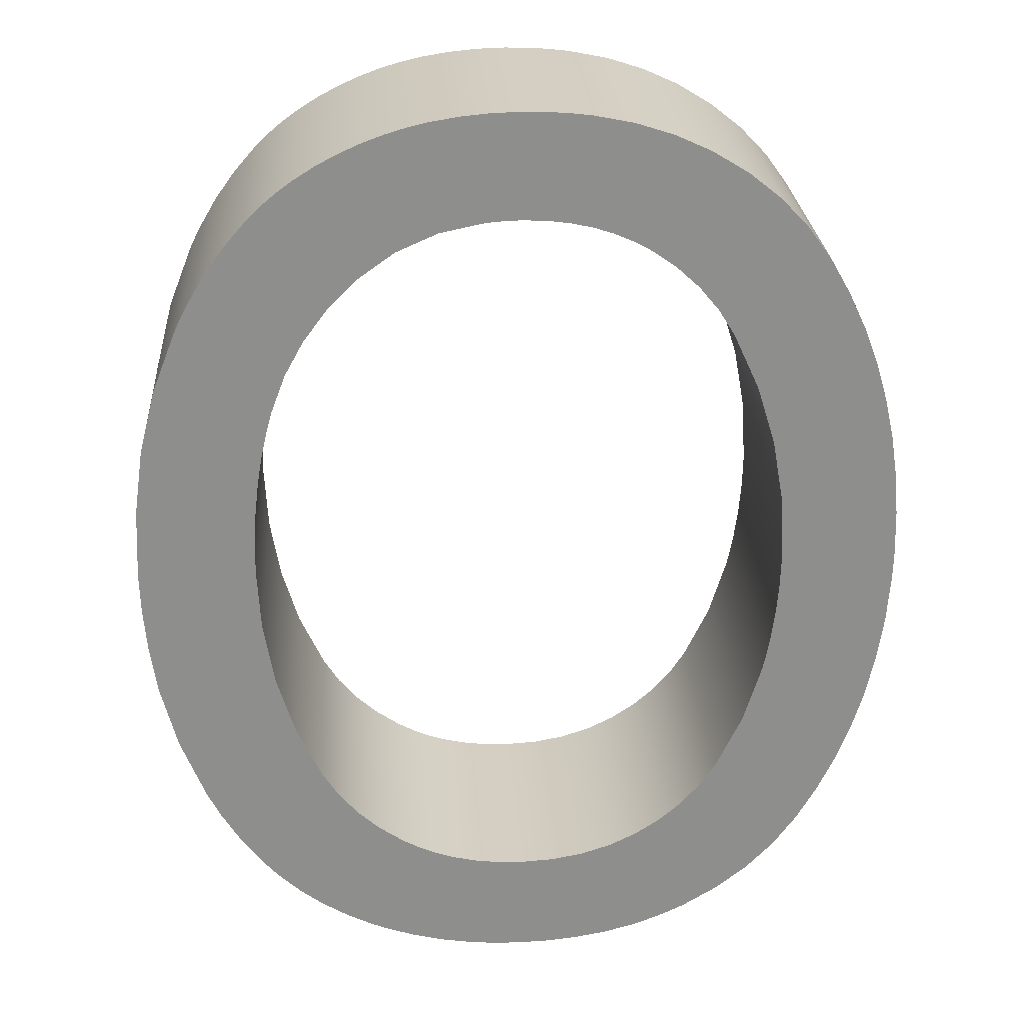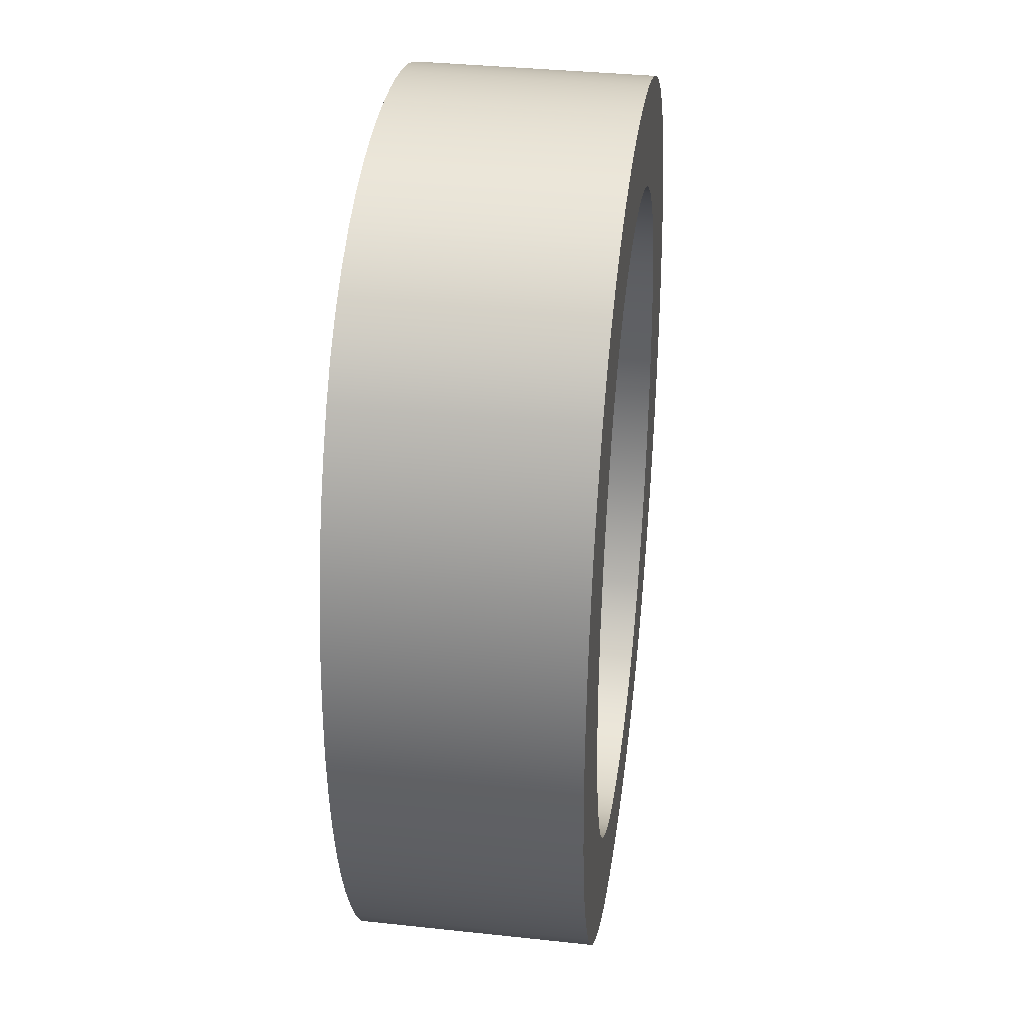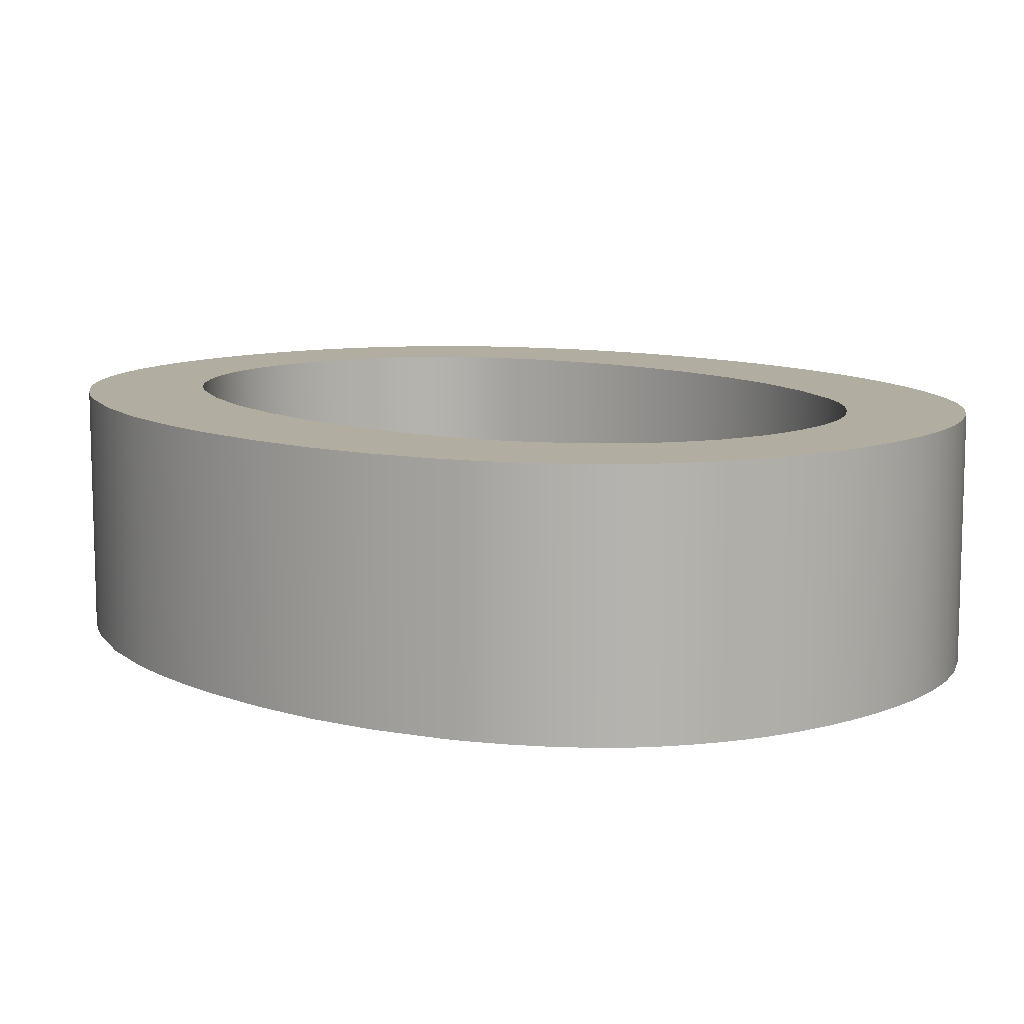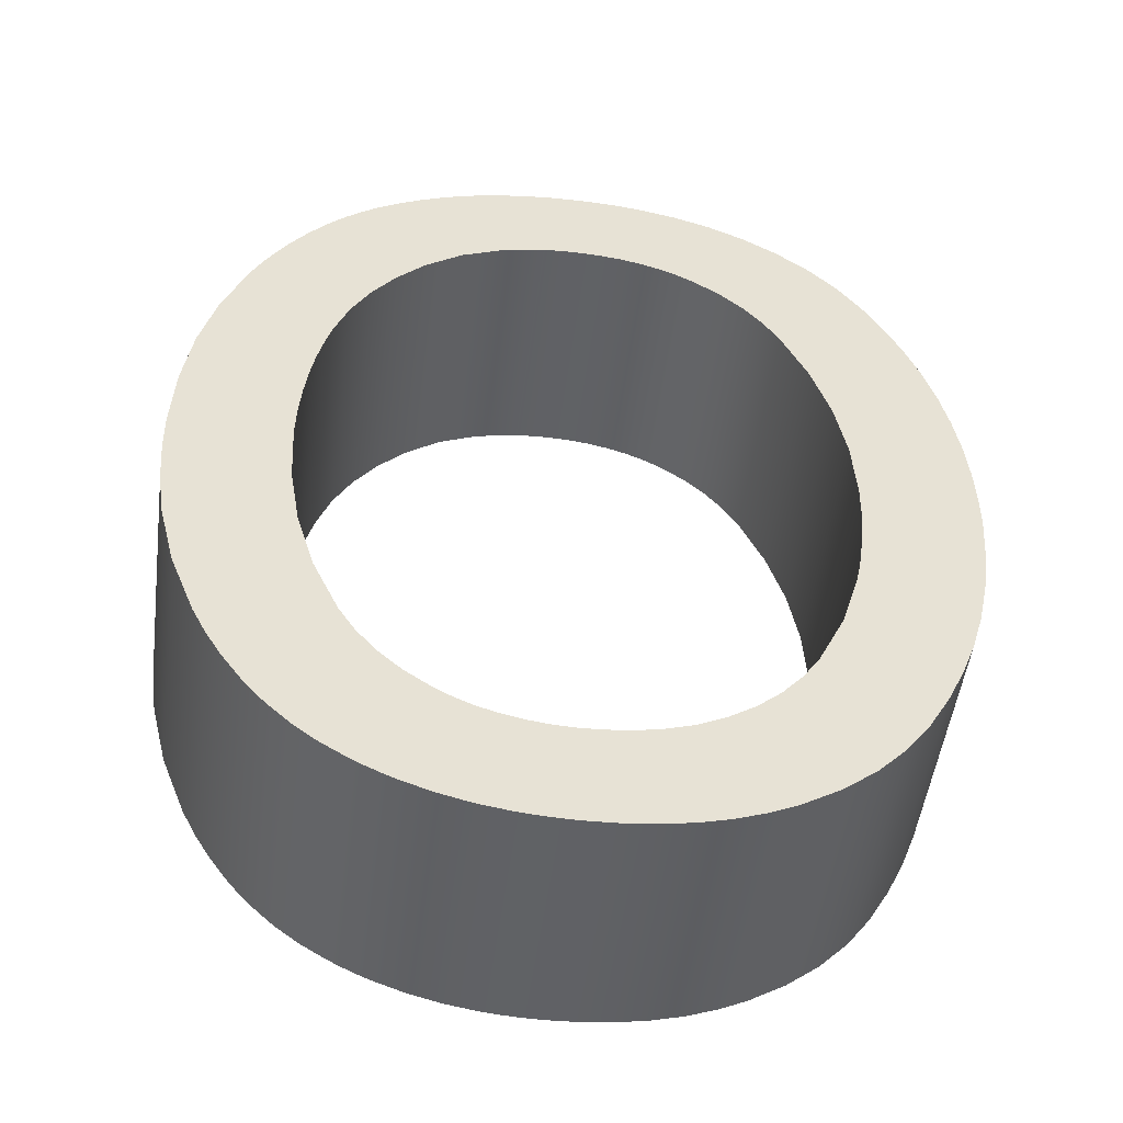
<metadata>
{"format":"obj","ext":"obj","renderer":"f3d","projection":"perspective","resolution":1024,"background":"white","views":[{"elev":25.5,"azim":176.1,"up":"+Y"},{"elev":35.7,"azim":-81.9,"up":"+Y"},{"elev":10.4,"azim":136.5,"up":"+Z"},{"elev":-50.4,"azim":172.5,"up":"+Y"}]}
</metadata>
<code>
g Body1
v 5.305 -16.35 0
v 4.786 -16.01 0
v 4.326 -15.6 0
v 3.926 -15.15 0
v 3.585 -14.63 0
v 3.585 -14.63 5
v 3.926 -15.15 5
v 4.326 -15.6 5
v 4.786 -16.01 5
v 5.305 -16.35 5
v 7.858 -16.99 0
v 7.153 -16.95 0
v 6.492 -16.83 0
v 5.876 -16.63 0
v 5.876 -16.63 5
v 6.492 -16.83 5
v 7.153 -16.95 5
v 7.858 -16.99 5
v 9.307 -16.8 0
v 8.831 -16.9 0
v 8.346 -16.97 0
v 8.346 -16.97 5
v 8.831 -16.9 5
v 9.307 -16.8 5
v 10.42 -16.31 0
v 10.07 -16.51 0
v 9.694 -16.67 0
v 9.694 -16.67 5
v 10.07 -16.51 5
v 10.42 -16.31 5
v 12.14 -14.53 0
v 11.81 -15.05 0
v 11.41 -15.53 0
v 10.95 -15.95 0
v 10.95 -15.95 5
v 11.41 -15.53 5
v 11.81 -15.05 5
v 12.14 -14.53 5
v 13.04 -12.16 0
v 12.67 -13.38 0
v 12.67 -13.38 5
v 13.04 -12.16 5
v 13.34 -9.578 0
v 13.26 -10.88 0
v 13.26 -10.88 5
v 13.34 -9.578 5
v 13.19 -7.543 0
v 13.27 -8.219 0
v 13.32 -8.898 0
v 13.32 -8.898 5
v 13.27 -8.219 5
v 13.19 -7.543 5
v 12.85 -6.019 0
v 12.98 -6.521 0
v 13.1 -7.03 0
v 13.1 -7.03 5
v 12.98 -6.521 5
v 12.85 -6.019 5
v 11.07 -3.281 0
v 11.66 -3.879 0
v 12.16 -4.534 0
v 12.55 -5.248 0
v 12.55 -5.248 5
v 12.16 -4.534 5
v 11.66 -3.879 5
v 11.07 -3.281 5
v 8.56 -2.183 0
v 9.468 -2.372 0
v 10.32 -2.743 0
v 10.32 -2.743 5
v 9.468 -2.372 5
v 8.56 -2.183 5
v 7.858 -2.143 0
v 8.092 -2.147 0
v 8.326 -2.161 0
v 8.326 -2.161 5
v 8.092 -2.147 5
v 7.858 -2.143 5
v 6.455 -2.322 0
v 6.917 -2.221 0
v 7.386 -2.161 0
v 7.386 -2.161 5
v 6.917 -2.221 5
v 6.455 -2.322 5
v 5.305 -2.818 0
v 5.672 -2.616 0
v 6.056 -2.45 0
v 6.056 -2.45 5
v 5.672 -2.616 5
v 5.305 -2.818 5
v 3.598 -4.617 0
v 3.933 -4.083 0
v 4.329 -3.605 0
v 4.786 -3.183 0
v 4.786 -3.183 5
v 4.329 -3.605 5
v 3.933 -4.083 5
v 3.598 -4.617 5
v 2.686 -6.985 0
v 3.066 -5.771 0
v 3.066 -5.771 5
v 2.686 -6.985 5
v 2.381 -9.578 0
v 2.457 -8.255 0
v 2.457 -8.255 5
v 2.381 -9.578 5
v 2.532 -11.55 0
v 2.447 -10.9 0
v 2.397 -10.24 0
v 2.397 -10.24 5
v 2.447 -10.9 5
v 2.532 -11.55 5
v 2.672 -12.28 0
v 2.62 -12.04 0
v 2.573 -11.79 0
v 2.573 -11.79 5
v 2.62 -12.04 5
v 2.672 -12.28 5
v 3.046 -13.5 0
v 3.046 -13.5 5
v 13.66 -16.54 0
v 14.03 -16.02 0
v 14.36 -15.49 0
v 14.64 -14.92 0
v 14.64 -14.92 5
v 14.36 -15.49 5
v 14.03 -16.02 5
v 13.66 -16.54 5
v 13.16 -17.12 0
v 13.34 -16.93 0
v 13.5 -16.74 0
v 13.5 -16.74 5
v 13.34 -16.93 5
v 13.16 -17.12 5
v 11.73 -18.21 0
v 12.24 -17.9 0
v 12.72 -17.53 0
v 12.72 -17.53 5
v 12.24 -17.9 5
v 11.73 -18.21 5
v 10.91 -18.6 0
v 11.19 -18.48 0
v 11.46 -18.35 0
v 11.46 -18.35 5
v 11.19 -18.48 5
v 10.91 -18.6 5
v 8.983 -19.09 0
v 9.641 -18.98 0
v 10.29 -18.82 0
v 10.29 -18.82 5
v 9.641 -18.98 5
v 8.983 -19.09 5
v 7.858 -19.16 0
v 8.234 -19.15 0
v 8.609 -19.13 0
v 8.609 -19.13 5
v 8.234 -19.15 5
v 7.858 -19.16 5
v 5.954 -18.96 0
v 6.584 -19.07 0
v 7.219 -19.14 0
v 7.219 -19.14 5
v 6.584 -19.07 5
v 5.954 -18.96 5
v 4.194 -18.32 0
v 4.76 -18.59 0
v 5.349 -18.8 0
v 5.349 -18.8 5
v 4.76 -18.59 5
v 4.194 -18.32 5
v 1.733 -16.07 0
v 2.219 -16.74 0
v 2.791 -17.34 0
v 3.45 -17.87 0
v 3.45 -17.87 5
v 2.791 -17.34 5
v 2.219 -16.74 5
v 1.733 -16.07 5
v 0.4233 -13.03 0
v 0.6639 -13.83 0
v 0.9624 -14.61 0
v 1.319 -15.35 0
v 1.319 -15.35 5
v 0.9624 -14.61 5
v 0.6639 -13.83 5
v 0.4233 -13.03 5
v 0.01508 -10.26 0
v 0.08607 -11.19 0
v 0.2224 -12.12 0
v 0.2224 -12.12 5
v 0.08607 -11.19 5
v 0.01508 -10.26 5
v 0 -9.578 0
v 0.001685 -9.804 0
v 0.006712 -10.03 0
v 0.006712 -10.03 5
v 0.001685 -9.804 5
v 0 -9.578 5
v 0.4233 -6.125 0
v 0.2381 -6.951 0
v 0.1058 -7.802 0
v 0.02646 -8.678 0
v 0.02646 -8.678 5
v 0.1058 -7.802 5
v 0.2381 -6.951 5
v 0.4233 -6.125 5
v 1.733 -3.082 0
v 1.319 -3.803 0
v 0.9624 -4.551 0
v 0.6639 -5.325 0
v 0.6639 -5.325 5
v 0.9624 -4.551 5
v 1.319 -3.803 5
v 1.733 -3.082 5
v 4.194 -0.8334 0
v 3.45 -1.287 0
v 2.791 -1.812 0
v 2.219 -2.411 0
v 2.219 -2.411 5
v 2.791 -1.812 5
v 3.45 -1.287 5
v 4.194 -0.8334 5
v 6.475 -0.09975 0
v 5.688 -0.2576 0
v 4.925 -0.5032 0
v 4.925 -0.5032 5
v 5.688 -0.2576 5
v 6.475 -0.09975 5
v 7.858 0 0
v 7.395 -0.01023 0
v 6.934 -0.0435 0
v 6.934 -0.0435 5
v 7.395 -0.01023 5
v 7.858 0 5
v 9.611 -0.1662 0
v 9.031 -0.07213 0
v 8.446 -0.01667 0
v 8.446 -0.01667 5
v 9.031 -0.07213 5
v 9.611 -0.1662 5
v 10.91 -0.5556 0
v 10.49 -0.3985 0
v 10.05 -0.2685 0
v 10.05 -0.2685 5
v 10.49 -0.3985 5
v 10.91 -0.5556 5
v 12.23 -1.251 0
v 11.81 -0.9887 0
v 11.37 -0.7566 0
v 11.37 -0.7566 5
v 11.81 -0.9887 5
v 12.23 -1.251 5
v 13.16 -2.037 0
v 12.87 -1.753 0
v 12.56 -1.491 0
v 12.56 -1.491 5
v 12.87 -1.753 5
v 13.16 -2.037 5
v 14.4 -3.75 0
v 14.04 -3.143 0
v 13.63 -2.571 0
v 13.63 -2.571 5
v 14.04 -3.143 5
v 14.4 -3.75 5
v 14.64 -4.233 0
v 14.57 -4.071 0
v 14.49 -3.91 0
v 14.49 -3.91 5
v 14.57 -4.071 5
v 14.64 -4.233 5
v 15.49 -6.826 0
v 15.15 -5.517 0
v 15.15 -5.517 5
v 15.49 -6.826 5
v 15.74 -9.578 0
v 15.68 -8.176 0
v 15.68 -8.176 5
v 15.74 -9.578 5
v 15.52 -12.16 0
v 15.65 -11.3 0
v 15.72 -10.44 0
v 15.72 -10.44 5
v 15.65 -11.3 5
v 15.52 -12.16 5
v 15.49 -12.33 0
v 15.5 -12.27 0
v 15.51 -12.22 0
v 15.51 -12.22 5
v 15.5 -12.27 5
v 15.49 -12.33 5
v 15.15 -13.64 0
v 15.15 -13.64 5
f 1 2 10
f 10 2 9
f 9 2 3
f 9 3 8
f 8 3 4
f 8 4 7
f 7 4 5
f 7 5 6
f 11 12 18
f 18 12 17
f 17 12 13
f 17 13 16
f 16 13 14
f 16 14 15
f 15 14 1
f 15 1 10
f 24 19 23
f 23 19 20
f 23 20 21
f 11 18 21
f 21 18 22
f 21 22 23
f 30 25 29
f 29 25 26
f 29 26 27
f 19 24 27
f 27 24 28
f 27 28 29
f 31 32 38
f 38 32 37
f 37 32 33
f 37 33 36
f 36 33 34
f 36 34 35
f 35 34 25
f 35 25 30
f 39 40 42
f 42 40 41
f 41 40 31
f 41 31 38
f 43 44 46
f 46 44 45
f 45 44 39
f 45 39 42
f 52 47 51
f 51 47 48
f 51 48 49
f 43 46 49
f 49 46 50
f 49 50 51
f 58 53 57
f 57 53 54
f 57 54 56
f 56 54 55
f 56 55 52
f 52 55 47
f 59 60 66
f 66 60 65
f 65 60 61
f 65 61 64
f 64 61 62
f 64 62 63
f 63 62 53
f 63 53 58
f 72 67 71
f 71 67 68
f 71 68 70
f 70 68 69
f 70 69 66
f 66 69 59
f 78 73 77
f 77 73 74
f 77 74 76
f 76 74 75
f 76 75 72
f 72 75 67
f 84 79 83
f 83 79 80
f 83 80 81
f 73 78 81
f 81 78 82
f 81 82 83
f 90 85 89
f 89 85 86
f 89 86 87
f 79 84 87
f 87 84 88
f 87 88 89
f 91 92 98
f 98 92 97
f 97 92 93
f 97 93 96
f 96 93 94
f 96 94 95
f 95 94 85
f 95 85 90
f 99 100 102
f 102 100 101
f 101 100 91
f 101 91 98
f 103 104 106
f 106 104 105
f 105 104 99
f 105 99 102
f 112 107 111
f 111 107 108
f 111 108 109
f 103 106 109
f 109 106 110
f 109 110 111
f 118 113 117
f 117 113 114
f 117 114 116
f 116 114 115
f 116 115 112
f 112 115 107
f 5 119 6
f 6 119 120
f 120 119 113
f 120 113 118
f 128 121 127
f 127 121 122
f 127 122 123
f 124 125 123
f 123 125 126
f 123 126 127
f 134 129 133
f 133 129 130
f 133 130 132
f 132 130 131
f 132 131 128
f 128 131 121
f 140 135 139
f 139 135 136
f 139 136 137
f 129 134 137
f 137 134 138
f 137 138 139
f 146 141 145
f 145 141 142
f 145 142 144
f 144 142 143
f 144 143 140
f 140 143 135
f 152 147 151
f 151 147 148
f 151 148 149
f 141 146 149
f 149 146 150
f 149 150 151
f 158 153 157
f 157 153 154
f 157 154 156
f 156 154 155
f 156 155 152
f 152 155 147
f 164 159 163
f 163 159 160
f 163 160 161
f 153 158 161
f 161 158 162
f 161 162 163
f 170 165 169
f 169 165 166
f 169 166 167
f 159 164 167
f 167 164 168
f 167 168 169
f 171 172 178
f 178 172 177
f 177 172 173
f 177 173 176
f 176 173 174
f 176 174 175
f 175 174 165
f 175 165 170
f 179 180 186
f 186 180 185
f 185 180 181
f 185 181 184
f 184 181 182
f 184 182 183
f 183 182 171
f 183 171 178
f 192 187 191
f 191 187 188
f 191 188 189
f 179 186 189
f 189 186 190
f 189 190 191
f 198 193 197
f 197 193 194
f 197 194 196
f 196 194 195
f 196 195 192
f 192 195 187
f 199 200 206
f 206 200 205
f 205 200 201
f 205 201 204
f 204 201 202
f 204 202 203
f 203 202 193
f 203 193 198
f 207 208 214
f 214 208 213
f 213 208 209
f 213 209 212
f 212 209 210
f 212 210 211
f 211 210 199
f 211 199 206
f 215 216 222
f 222 216 221
f 221 216 217
f 221 217 220
f 220 217 218
f 220 218 219
f 219 218 207
f 219 207 214
f 228 223 227
f 227 223 224
f 227 224 225
f 215 222 225
f 225 222 226
f 225 226 227
f 234 229 233
f 233 229 230
f 233 230 232
f 232 230 231
f 232 231 228
f 228 231 223
f 240 235 239
f 239 235 236
f 239 236 237
f 229 234 237
f 237 234 238
f 237 238 239
f 246 241 245
f 245 241 242
f 245 242 243
f 235 240 243
f 243 240 244
f 243 244 245
f 252 247 251
f 251 247 248
f 251 248 249
f 241 246 249
f 249 246 250
f 249 250 251
f 258 253 257
f 257 253 254
f 257 254 255
f 247 252 255
f 255 252 256
f 255 256 257
f 264 259 263
f 263 259 260
f 263 260 261
f 253 258 261
f 261 258 262
f 261 262 263
f 270 265 269
f 269 265 266
f 269 266 268
f 268 266 267
f 268 267 264
f 264 267 259
f 271 272 274
f 274 272 273
f 273 272 265
f 273 265 270
f 275 276 278
f 278 276 277
f 277 276 271
f 277 271 274
f 284 279 283
f 283 279 280
f 283 280 281
f 275 278 281
f 281 278 282
f 281 282 283
f 290 285 289
f 289 285 286
f 289 286 288
f 288 286 287
f 288 287 284
f 284 287 279
f 124 291 125
f 125 291 292
f 292 291 285
f 292 285 290
f 120 183 6
f 6 183 178
f 6 178 7
f 7 178 177
f 7 177 176
f 118 185 120
f 120 185 184
f 120 184 183
f 185 118 186
f 186 118 117
f 186 117 190
f 190 117 116
f 190 116 112
f 190 112 191
f 191 112 111
f 191 111 110
f 106 196 110
f 110 196 192
f 110 192 191
f 105 203 106
f 106 203 198
f 106 198 197
f 102 205 105
f 105 205 204
f 105 204 203
f 101 211 102
f 102 211 206
f 102 206 205
f 98 213 101
f 101 213 212
f 101 212 211
f 213 98 214
f 214 98 97
f 214 97 219
f 219 97 96
f 219 96 220
f 220 96 221
f 221 96 95
f 221 95 222
f 222 95 90
f 222 90 226
f 226 90 89
f 226 89 88
f 226 88 227
f 227 88 84
f 227 84 228
f 228 84 83
f 228 83 232
f 232 83 82
f 232 82 233
f 233 82 78
f 233 78 234
f 234 78 77
f 234 77 238
f 238 77 76
f 238 76 72
f 71 240 72
f 72 240 239
f 72 239 238
f 70 245 71
f 71 245 244
f 71 244 240
f 66 251 70
f 70 251 250
f 70 250 246
f 65 257 66
f 66 257 256
f 66 256 252
f 64 262 65
f 65 262 258
f 65 258 257
f 63 264 64
f 64 264 263
f 64 263 262
f 58 270 63
f 63 270 269
f 63 269 268
f 270 58 273
f 273 58 57
f 273 57 56
f 273 56 274
f 274 56 52
f 274 52 277
f 277 52 51
f 277 51 50
f 277 50 278
f 278 50 46
f 278 46 282
f 282 46 45
f 282 45 283
f 283 45 284
f 284 45 42
f 284 42 288
f 288 42 289
f 289 42 290
f 290 42 292
f 292 42 41
f 292 41 125
f 125 41 38
f 125 38 126
f 126 38 127
f 127 38 128
f 128 38 37
f 128 37 132
f 132 37 133
f 133 37 134
f 134 37 36
f 134 36 138
f 138 36 35
f 138 35 139
f 139 35 140
f 140 35 30
f 140 30 144
f 144 30 145
f 145 30 29
f 145 29 146
f 146 29 150
f 150 29 28
f 150 28 24
f 150 24 151
f 151 24 23
f 151 23 152
f 152 23 156
f 156 23 22
f 156 22 157
f 157 22 18
f 157 18 158
f 158 18 162
f 162 18 17
f 162 17 163
f 163 17 16
f 163 16 164
f 164 16 15
f 164 15 168
f 168 15 169
f 169 15 10
f 169 10 170
f 170 10 9
f 170 9 175
f 175 9 8
f 175 8 176
f 176 8 7
f 268 264 63
f 252 251 66
f 246 245 70
f 197 196 106
f 119 180 113
f 113 180 179
f 113 179 114
f 114 179 189
f 114 189 115
f 115 189 107
f 107 189 188
f 107 188 108
f 108 188 109
f 109 188 187
f 109 187 195
f 5 182 119
f 119 182 181
f 119 181 180
f 182 5 171
f 171 5 4
f 171 4 172
f 172 4 173
f 173 4 3
f 173 3 174
f 174 3 2
f 174 2 165
f 165 2 1
f 165 1 166
f 166 1 14
f 166 14 167
f 167 14 159
f 159 14 13
f 159 13 160
f 160 13 12
f 160 12 161
f 161 12 11
f 161 11 153
f 153 11 154
f 154 11 21
f 154 21 155
f 155 21 20
f 155 20 147
f 147 20 148
f 148 20 19
f 148 19 149
f 149 19 27
f 149 27 26
f 25 142 26
f 26 142 141
f 26 141 149
f 34 135 25
f 25 135 143
f 25 143 142
f 33 137 34
f 34 137 136
f 34 136 135
f 137 33 129
f 129 33 32
f 129 32 130
f 130 32 131
f 131 32 121
f 121 32 31
f 121 31 122
f 122 31 123
f 123 31 124
f 124 31 40
f 124 40 291
f 291 40 39
f 291 39 285
f 285 39 286
f 286 39 287
f 287 39 279
f 279 39 44
f 279 44 280
f 280 44 281
f 281 44 43
f 281 43 275
f 275 43 49
f 275 49 276
f 276 49 48
f 276 48 47
f 276 47 271
f 271 47 55
f 271 55 272
f 272 55 54
f 272 54 53
f 272 53 265
f 265 53 62
f 265 62 266
f 266 62 267
f 267 62 259
f 259 62 61
f 259 61 260
f 260 61 261
f 261 61 60
f 261 60 253
f 253 60 254
f 254 60 59
f 254 59 255
f 255 59 247
f 247 59 248
f 248 59 69
f 248 69 249
f 249 69 241
f 241 69 242
f 242 69 68
f 242 68 243
f 243 68 235
f 235 68 67
f 235 67 236
f 236 67 237
f 237 67 75
f 237 75 74
f 237 74 229
f 229 74 73
f 229 73 230
f 230 73 81
f 230 81 231
f 231 81 80
f 231 80 223
f 223 80 79
f 223 79 224
f 224 79 87
f 224 87 225
f 225 87 86
f 225 86 85
f 225 85 215
f 215 85 94
f 215 94 216
f 216 94 93
f 216 93 217
f 217 93 218
f 218 93 92
f 218 92 207
f 207 92 91
f 207 91 208
f 208 91 100
f 208 100 209
f 209 100 210
f 210 100 99
f 210 99 199
f 199 99 200
f 200 99 104
f 200 104 201
f 201 104 202
f 202 104 103
f 202 103 193
f 193 103 194
f 194 103 195
f 195 103 109

</code>
